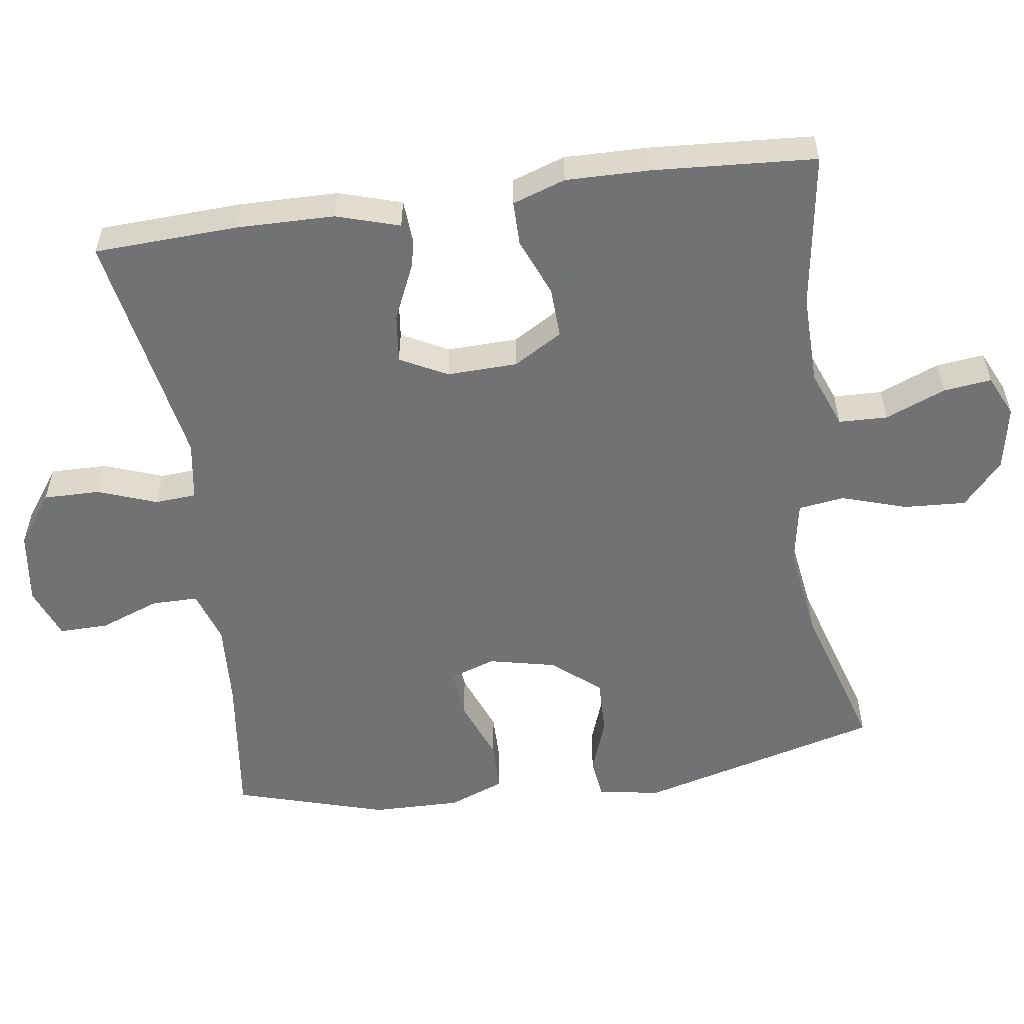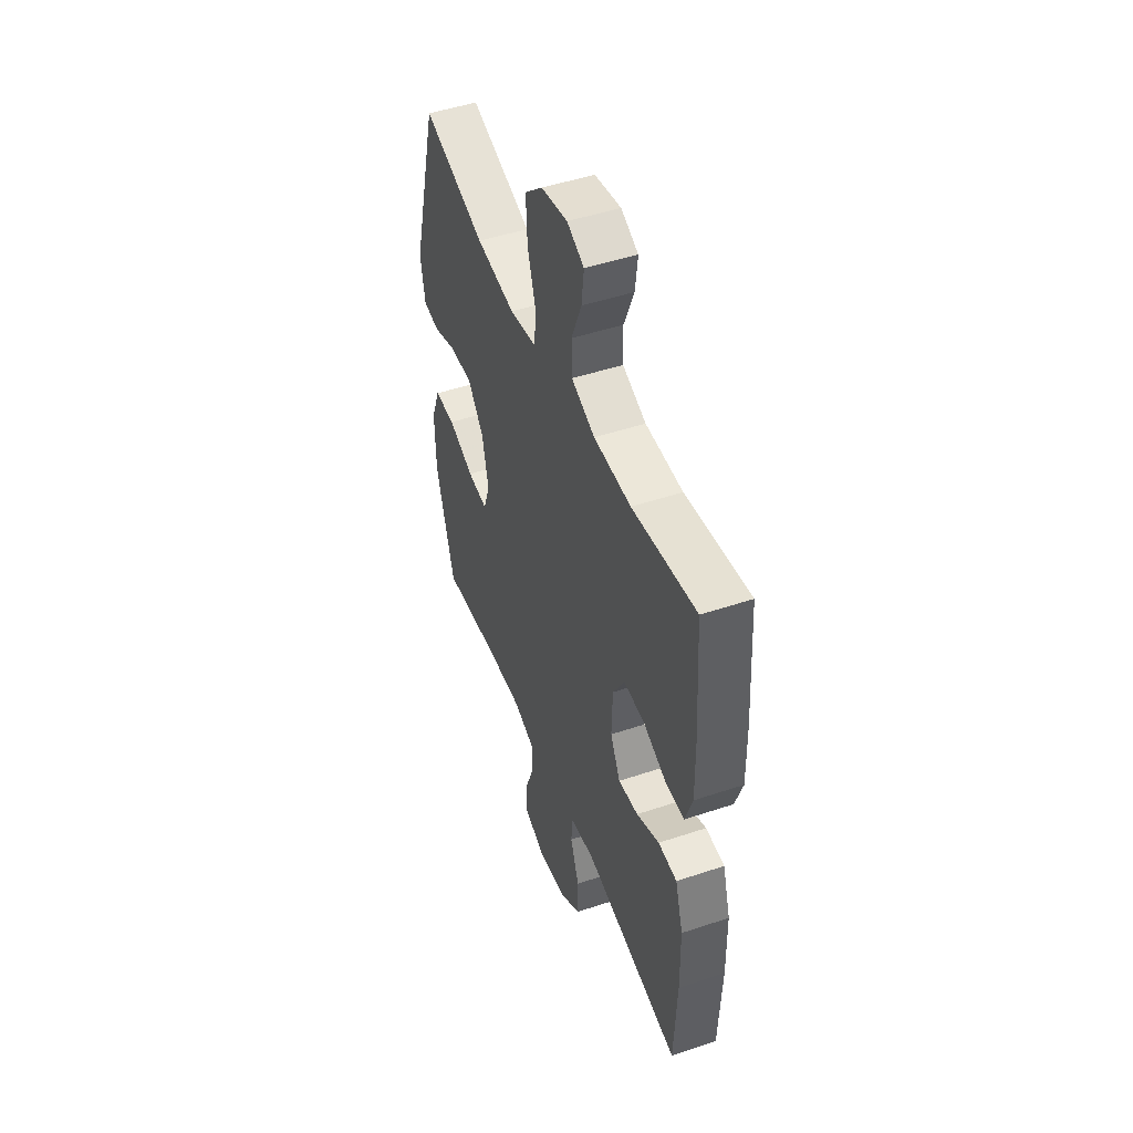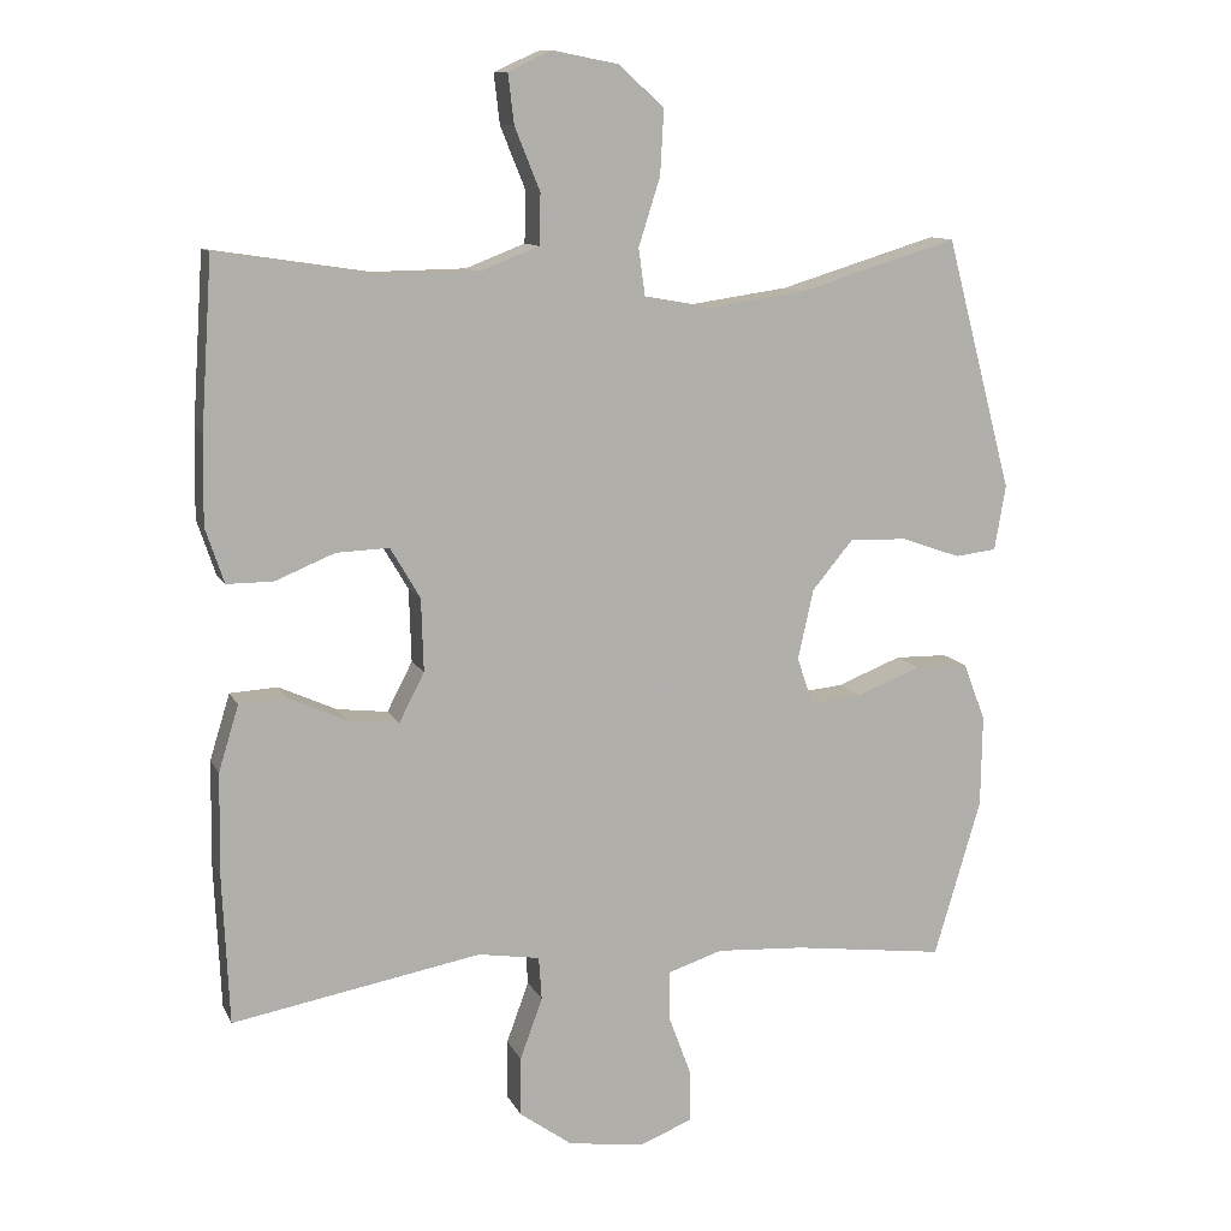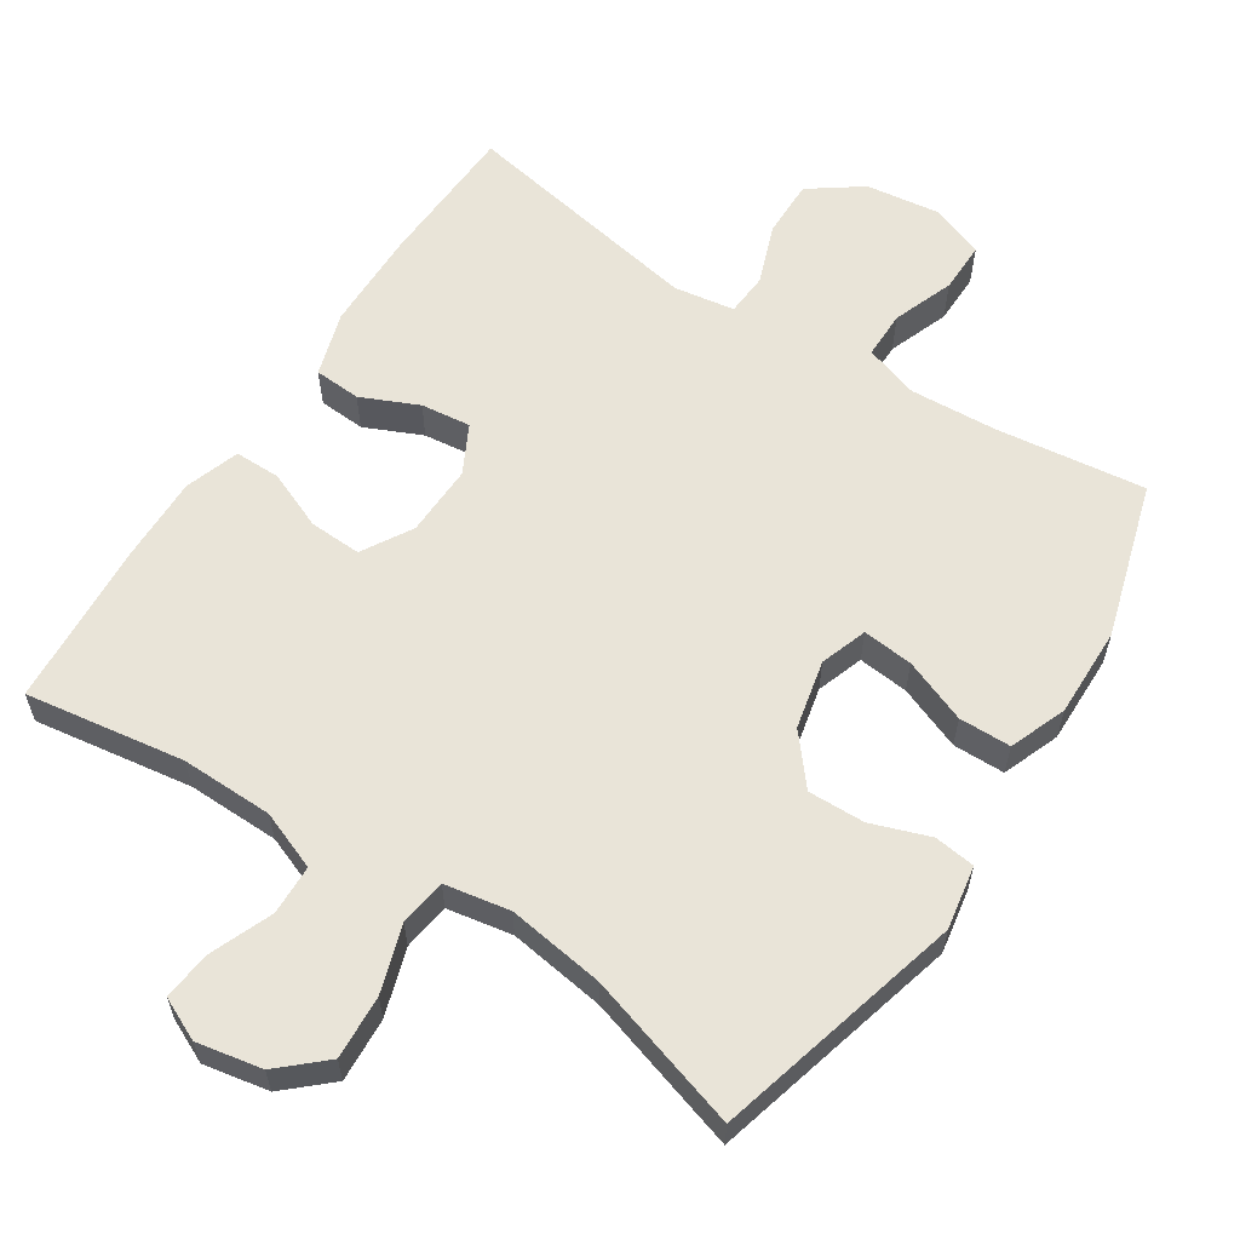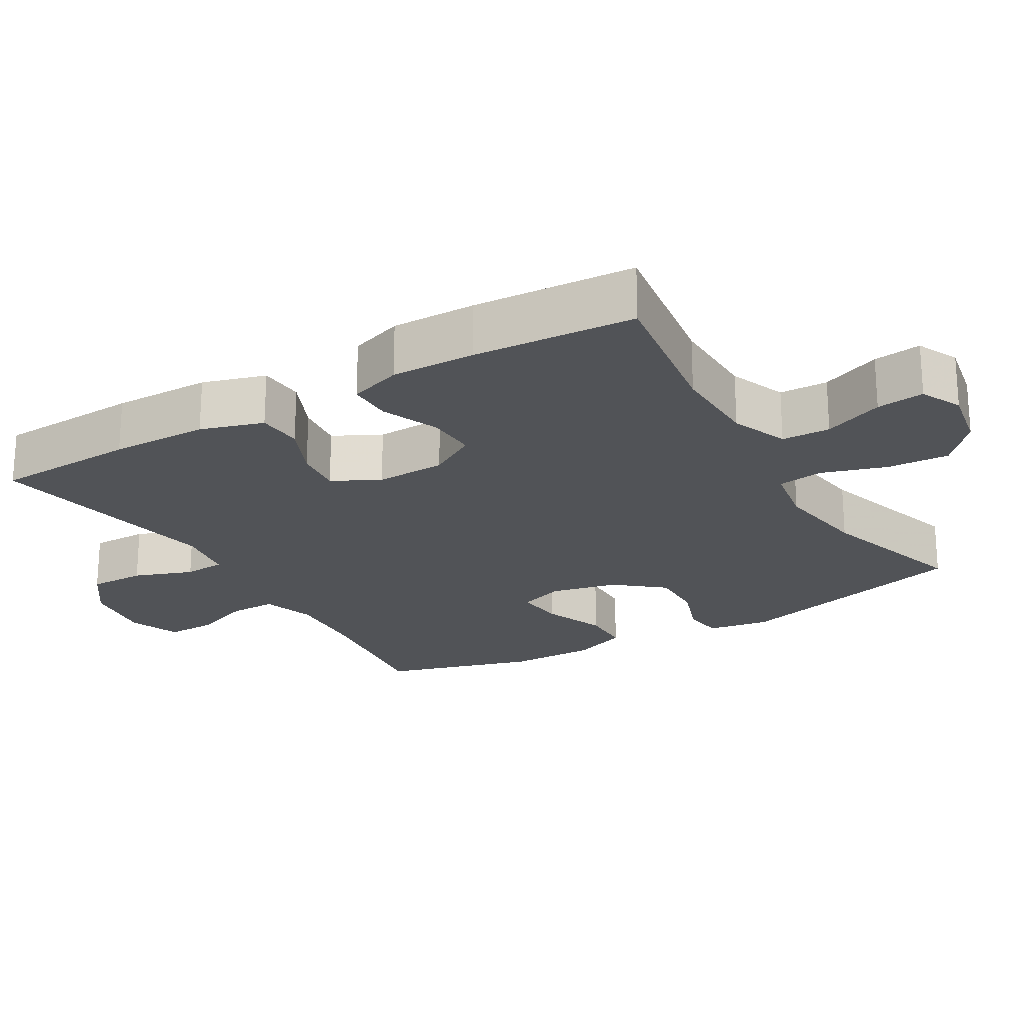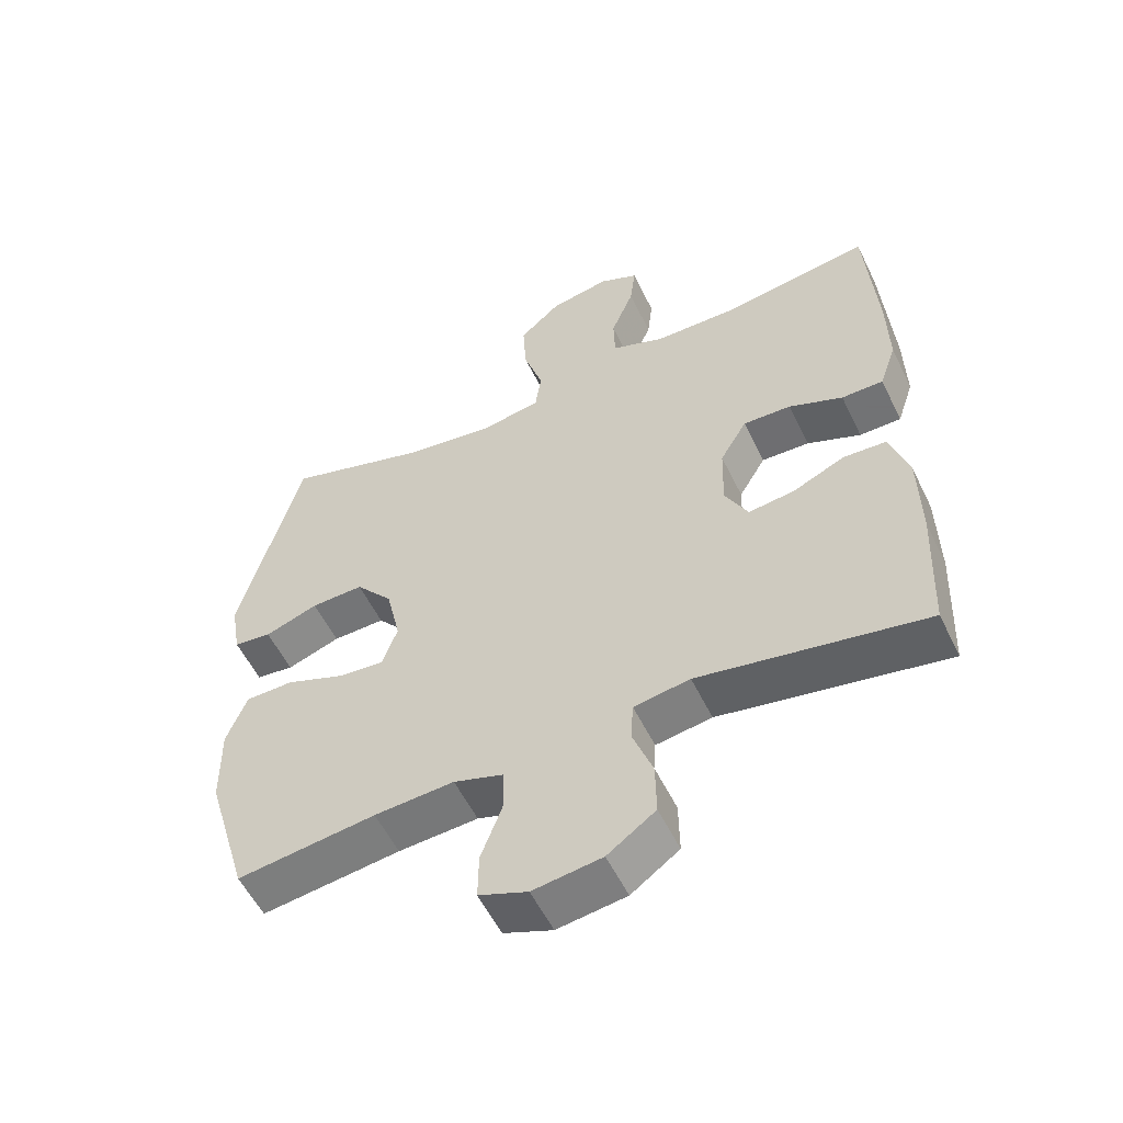
<metadata>
{"format":"obj","ext":"obj","renderer":"f3d","projection":"perspective","resolution":1024,"background":"white","views":[{"elev":-55.6,"azim":-81.9,"up":"+Y"},{"elev":48.4,"azim":-110.5,"up":"+Z"},{"elev":10.8,"azim":-17.4,"up":"+Z"},{"elev":60.2,"azim":33.0,"up":"+Y"},{"elev":-22.1,"azim":-59.4,"up":"+Y"},{"elev":-55.7,"azim":-154.3,"up":"+Z"}]}
</metadata>
<code>
v 0.5 0.07 0.5
v 0.59 0.07 0.161
v 0.575 0.07 0.074
v 0.519 0.07 0.067
v 0.44 0.07 0.095
v 0.362 0.07 0.097
v 0.307 0.07 0.031
v 0.286 0.07 -0.063
v 0.308 0.07 -0.127
v 0.377 0.07 -0.12
v 0.464 0.07 -0.086
v 0.535 0.07 -0.087
v 0.565 0.07 -0.165
v 0.563 0.07 -0.288
v 0.5 0.07 -0.5
v 0.295 0.07 -0.474
v 0.177 0.07 -0.467
v 0.103 0.07 -0.491
v 0.103 0.07 -0.556
v 0.134 0.07 -0.639
v 0.135 0.07 -0.708
v 0.063 0.07 -0.736
v -0.039 0.07 -0.722
v -0.11 0.07 -0.671
v -0.109 0.07 -0.592
v -0.079 0.07 -0.51
v -0.083 0.07 -0.452
v -0.166 0.07 -0.439
v -0.5 0.07 -0.5
v -0.509 0.07 -0.3
v -0.507 0.07 -0.163
v -0.48 0.07 -0.075
v -0.416 0.07 -0.071
v -0.338 0.07 -0.106
v -0.27 0.07 -0.114
v -0.236 0.07 -0.048
v -0.239 0.07 0.05
v -0.279 0.07 0.118
v -0.35 0.07 0.115
v -0.43 0.07 0.082
v -0.492 0.07 0.082
v -0.517 0.07 0.156
v -0.515 0.07 0.274
v -0.5 0.07 0.5
v -0.283 0.07 0.467
v -0.157 0.07 0.469
v -0.077 0.07 0.5
v -0.075 0.07 0.568
v -0.109 0.07 0.652
v -0.117 0.07 0.719
v -0.059 0.07 0.746
v 0.03 0.07 0.729
v 0.091 0.07 0.674
v 0.086 0.07 0.587
v 0.057 0.07 0.496
v 0.066 0.07 0.432
v 0.155 0.07 0.416
v 0.287 0.07 0.435
v 0.5 0 0.5
v 0.59 0 0.161
v 0.575 0 0.074
v 0.519 0 0.067
v 0.44 0 0.095
v 0.362 0 0.097
v 0.307 0 0.031
v 0.286 0 -0.063
v 0.308 0 -0.127
v 0.377 0 -0.12
v 0.464 0 -0.086
v 0.535 0 -0.087
v 0.565 0 -0.165
v 0.563 0 -0.288
v 0.5 0 -0.5
v 0.295 0 -0.474
v 0.177 0 -0.467
v 0.103 0 -0.491
v 0.103 0 -0.556
v 0.134 0 -0.639
v 0.135 0 -0.708
v 0.063 0 -0.736
v -0.039 0 -0.722
v -0.11 0 -0.671
v -0.109 0 -0.592
v -0.079 0 -0.51
v -0.083 0 -0.452
v -0.166 0 -0.439
v -0.5 0 -0.5
v -0.509 0 -0.3
v -0.507 0 -0.163
v -0.48 0 -0.075
v -0.416 0 -0.071
v -0.338 0 -0.106
v -0.27 0 -0.114
v -0.236 0 -0.048
v -0.239 0 0.05
v -0.279 0 0.118
v -0.35 0 0.115
v -0.43 0 0.082
v -0.492 0 0.082
v -0.517 0 0.156
v -0.515 0 0.274
v -0.5 0 0.5
v -0.283 0 0.467
v -0.157 0 0.469
v -0.077 0 0.5
v -0.075 0 0.568
v -0.109 0 0.652
v -0.117 0 0.719
v -0.059 0 0.746
v 0.03 0 0.729
v 0.091 0 0.674
v 0.086 0 0.587
v 0.057 0 0.496
v 0.066 0 0.432
v 0.155 0 0.416
v 0.287 0 0.435
f 53 54 55
f 52 53 55
f 51 52 55
f 50 51 55
f 49 50 55
f 48 49 55
f 47 48 55 56
f 46 47 56
f 45 46 56 57
f 43 44 45
f 42 43 45
f 41 42 45
f 40 41 45
f 39 40 45
f 38 39 45 57
f 32 33 34
f 31 32 34
f 30 31 34
f 29 30 34
f 28 29 34
f 27 28 34 35
f 24 25 26
f 23 24 26
f 22 23 26
f 21 22 26
f 20 21 26
f 19 20 26
f 18 19 26 27
f 27 35 36
f 18 27 36
f 17 18 36
f 14 15 16
f 13 14 16
f 12 13 16
f 11 12 16
f 10 11 16
f 9 10 16 17
f 3 4 5
f 2 3 5
f 1 2 5
f 58 1 5
f 58 5 6
f 58 6 7
f 57 58 7
f 38 57 7
f 37 38 7
f 17 36 37
f 9 17 37
f 8 9 37
f 7 8 37
f 113 112 111
f 113 111 110
f 113 110 109
f 113 109 108
f 113 108 107
f 113 107 106
f 114 113 106 105
f 114 105 104
f 115 114 104 103
f 103 102 101
f 103 101 100
f 103 100 99
f 103 99 98
f 103 98 97
f 115 103 97 96
f 92 91 90
f 92 90 89
f 92 89 88
f 92 88 87
f 92 87 86
f 93 92 86 85
f 84 83 82
f 84 82 81
f 84 81 80
f 84 80 79
f 84 79 78
f 84 78 77
f 85 84 77 76
f 94 93 85
f 94 85 76
f 94 76 75
f 74 73 72
f 74 72 71
f 74 71 70
f 74 70 69
f 74 69 68
f 75 74 68 67
f 63 62 61
f 63 61 60
f 63 60 59
f 63 59 116
f 64 63 116
f 65 64 116
f 65 116 115
f 65 115 96
f 65 96 95
f 95 94 75
f 95 75 67
f 95 67 66
f 95 66 65
f 1 59 60 2
f 2 60 61 3
f 3 61 62 4
f 4 62 63 5
f 5 63 64 6
f 6 64 65 7
f 7 65 66 8
f 8 66 67 9
f 9 67 68 10
f 10 68 69 11
f 11 69 70 12
f 12 70 71 13
f 13 71 72 14
f 14 72 73 15
f 15 73 74 16
f 16 74 75 17
f 17 75 76 18
f 18 76 77 19
f 19 77 78 20
f 20 78 79 21
f 21 79 80 22
f 22 80 81 23
f 23 81 82 24
f 24 82 83 25
f 25 83 84 26
f 26 84 85 27
f 27 85 86 28
f 28 86 87 29
f 29 87 88 30
f 30 88 89 31
f 31 89 90 32
f 32 90 91 33
f 33 91 92 34
f 34 92 93 35
f 35 93 94 36
f 36 94 95 37
f 37 95 96 38
f 38 96 97 39
f 39 97 98 40
f 40 98 99 41
f 41 99 100 42
f 42 100 101 43
f 43 101 102 44
f 44 102 103 45
f 45 103 104 46
f 46 104 105 47
f 47 105 106 48
f 48 106 107 49
f 49 107 108 50
f 50 108 109 51
f 51 109 110 52
f 52 110 111 53
f 53 111 112 54
f 54 112 113 55
f 55 113 114 56
f 56 114 115 57
f 57 115 116 58
f 58 116 59 1

</code>
